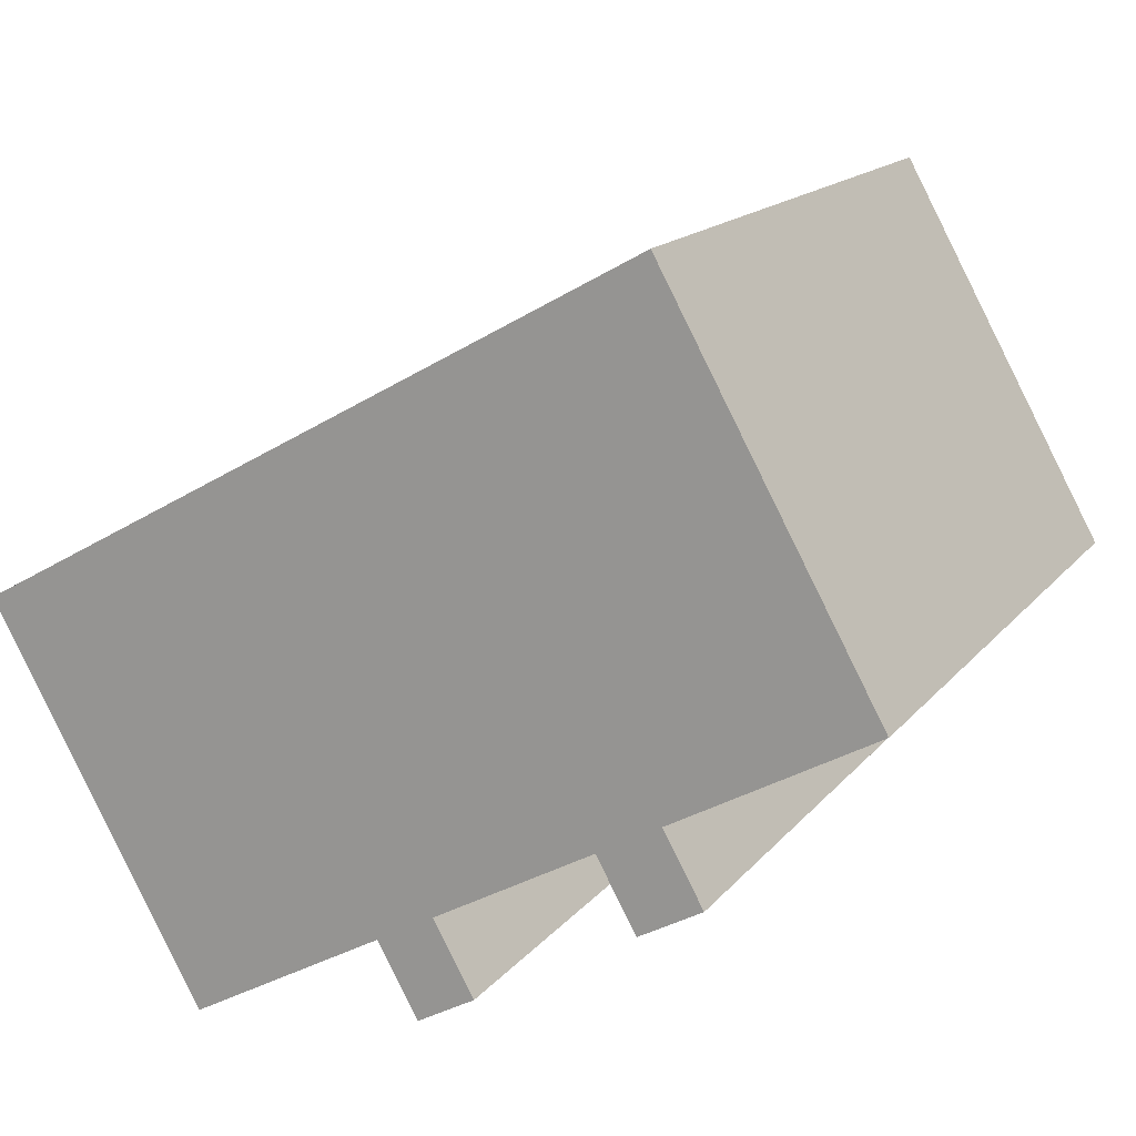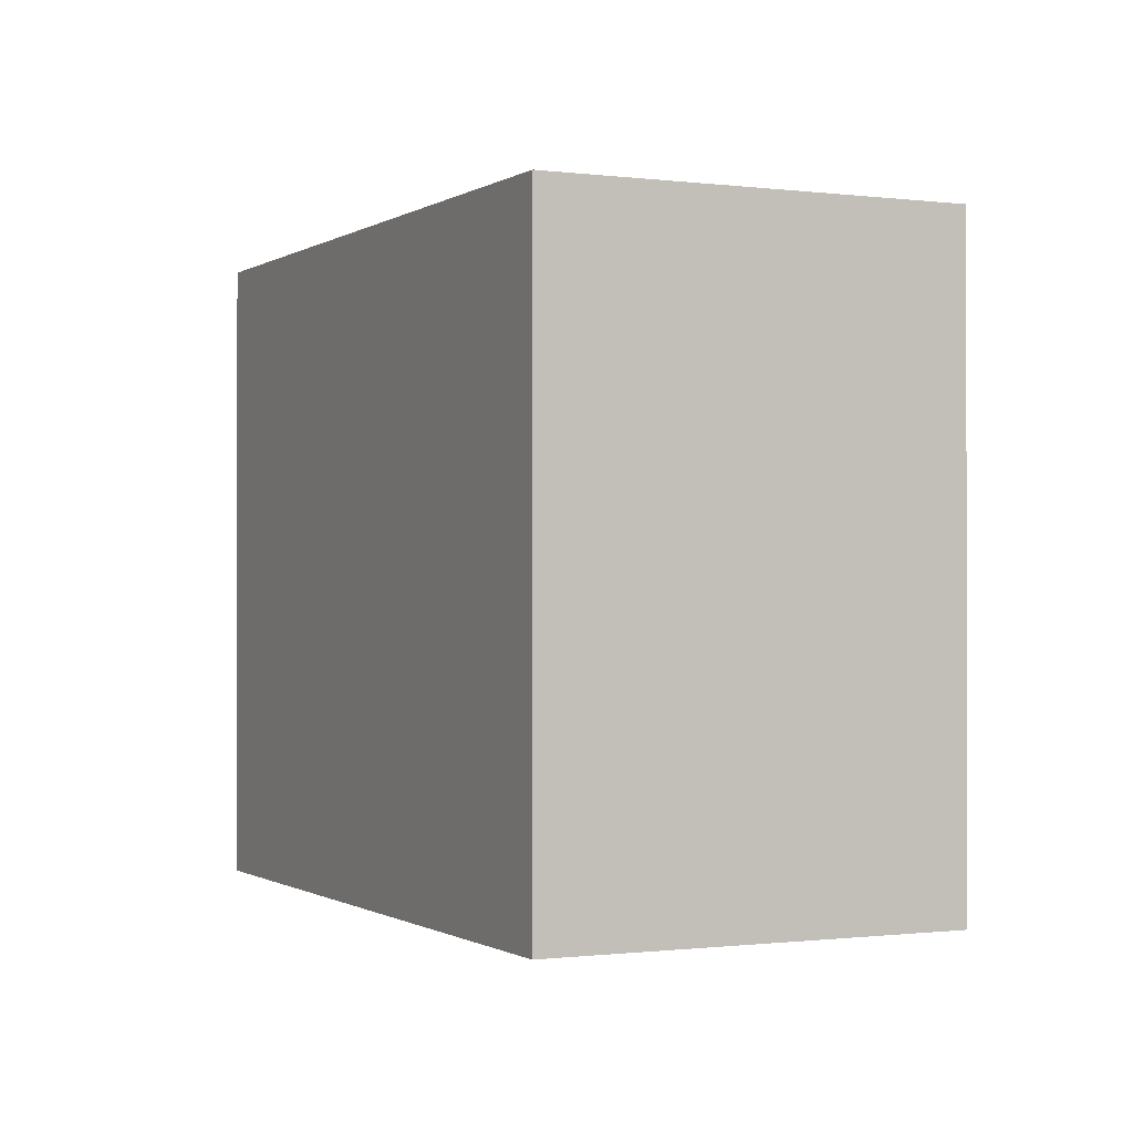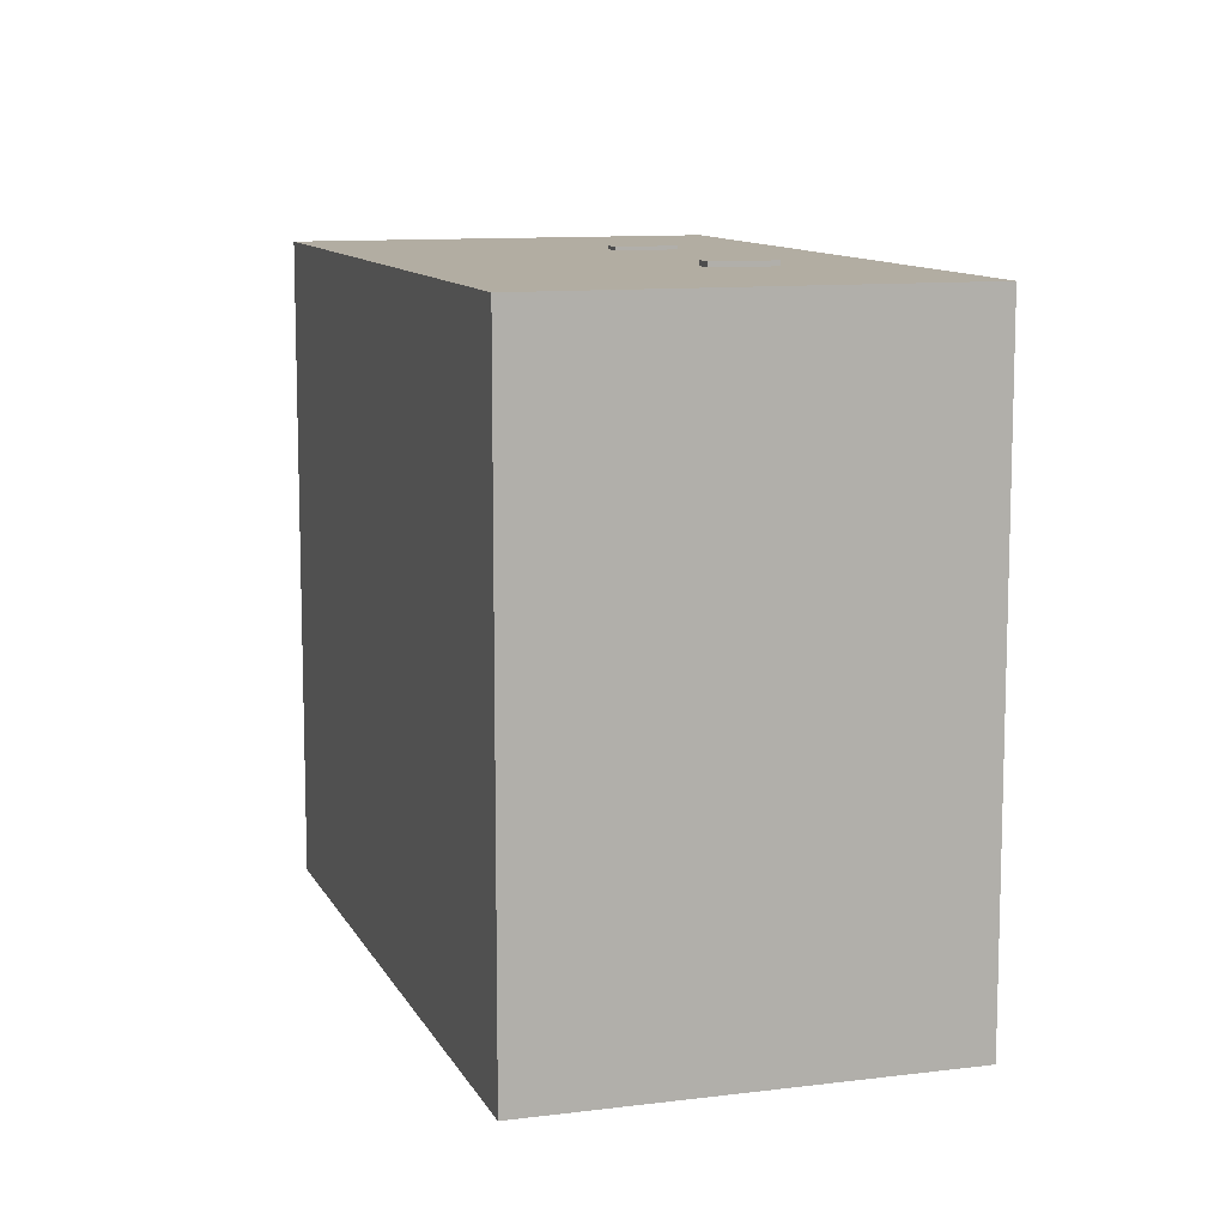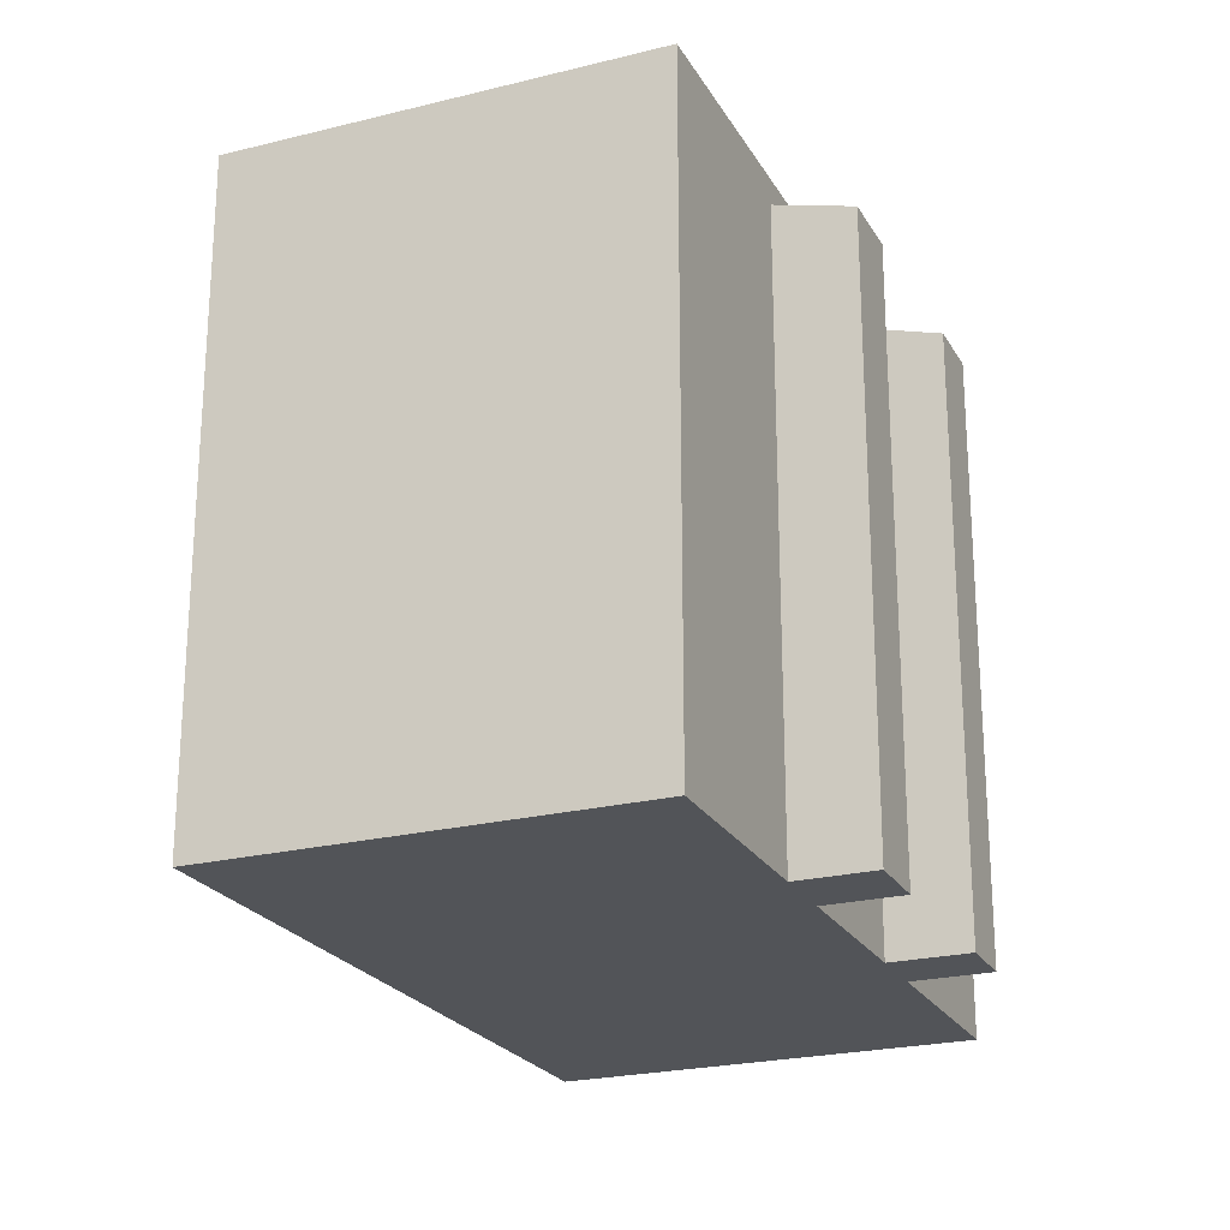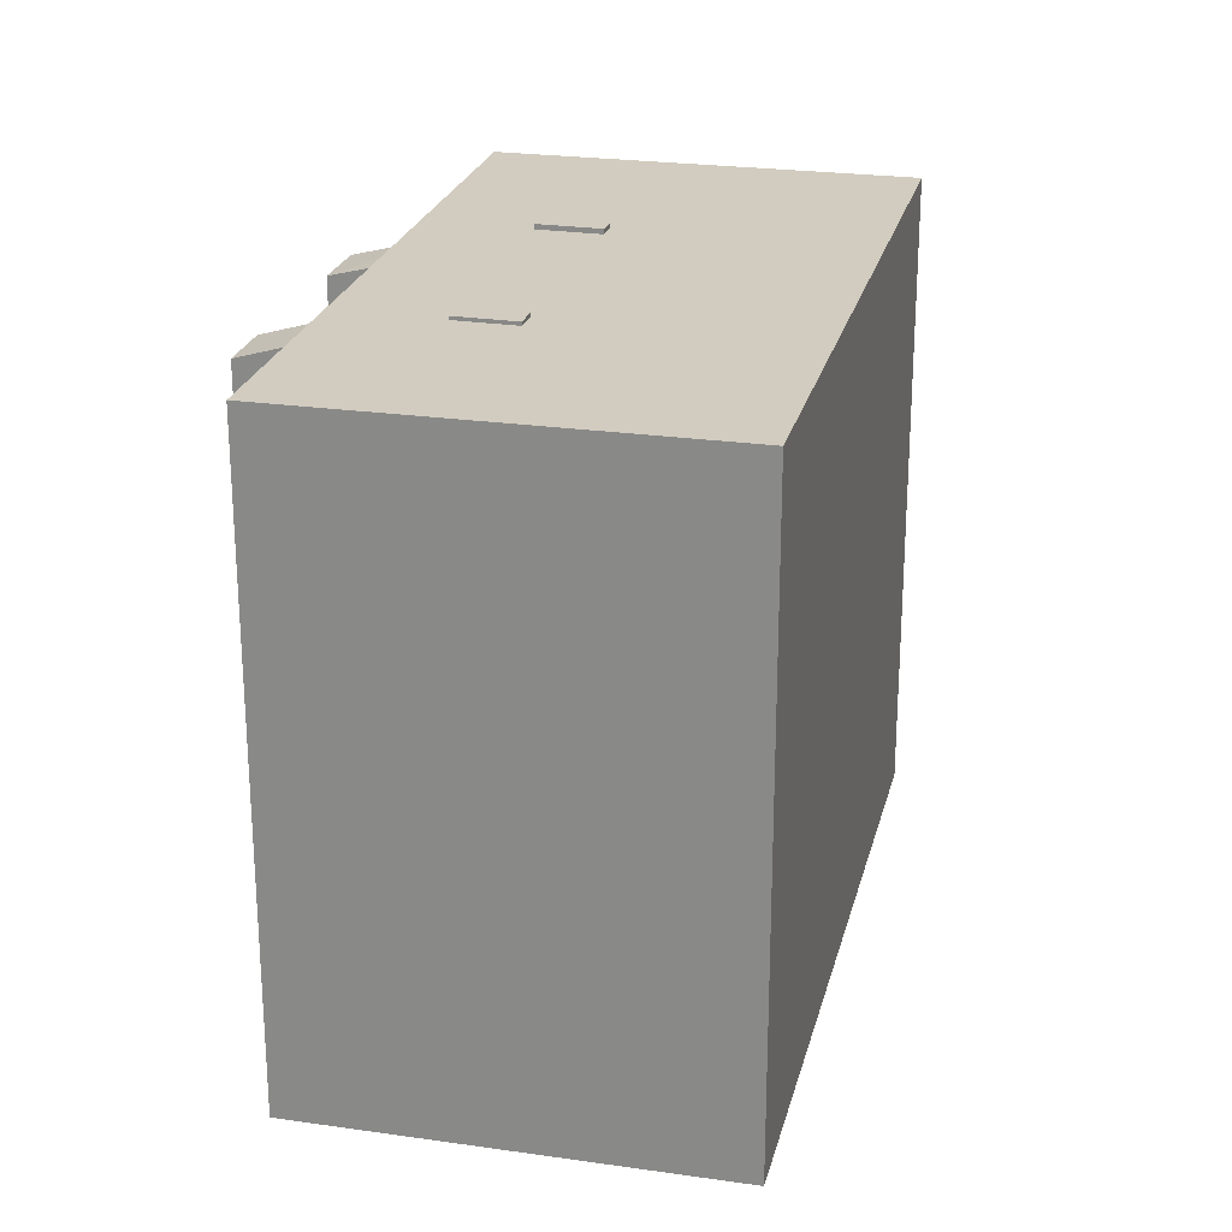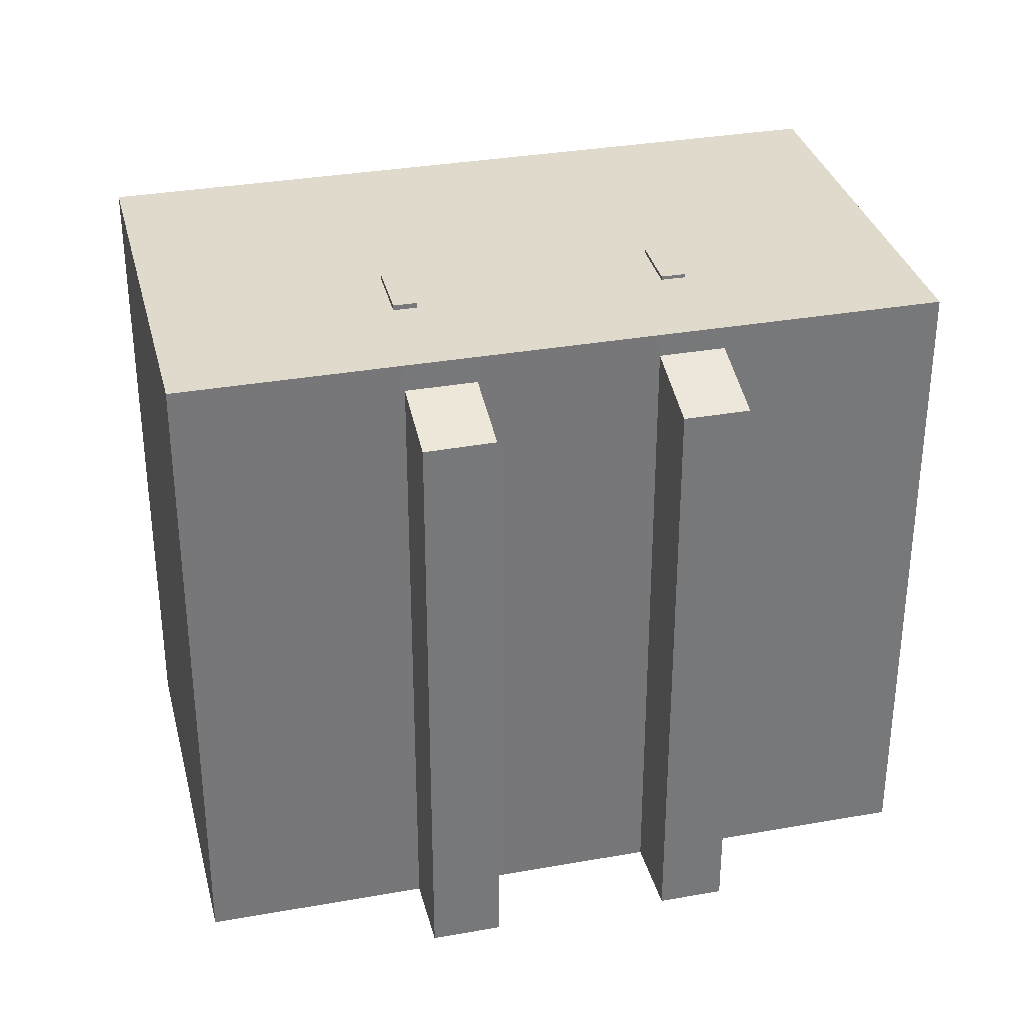
<metadata>
{"format":"obj","ext":"obj","renderer":"f3d","projection":"perspective","resolution":1024,"background":"white","views":[{"elev":15.8,"azim":25.2,"up":"+Z"},{"elev":-0.6,"azim":35.0,"up":"+Y"},{"elev":10.6,"azim":43.3,"up":"+Y"},{"elev":-23.2,"azim":83.8,"up":"+Y"},{"elev":24.1,"azim":-105.8,"up":"+Y"},{"elev":33.0,"azim":137.1,"up":"+Y"}]}
</metadata>
<code>
v -2.075 7.159 -2.023
v -1.391 7.159 -3.202
v -1.842 7.159 -3.464
v -2.526 7.159 -2.285
v 3.058 7.193 0.9247
v 3.774 7.193 -0.3113
v 3.335 7.193 -0.5653
v 2.619 7.193 0.6707
v 3.827 6.492 -3.024
v 5.162 6.492 -2.28
v 4.669 6.062 -4.532
v 4.669 6.062 -4.532
v 5.162 6.492 -2.28
v 6.003 6.046 -3.787
v -0.2968 6.461 -5.83
v 0.01214 6.461 -5.657
v 0.228 6.333 -6.044
v -0.08086 6.333 -6.216
v -0.08086 6.333 -6.216
v 0.228 6.333 -6.044
v 0.4439 6.206 -6.431
v 0.1351 6.206 -6.603
v 0.01214 6.461 -5.657
v 0.3211 6.461 -5.485
v 0.5369 6.333 -5.872
v 0.228 6.333 -6.044
v 0.228 6.333 -6.044
v 0.5369 6.333 -5.872
v 0.7527 6.206 -6.259
v 0.4439 6.206 -6.431
v -0.8217 6.588 -5.615
v 0.01214 6.461 -5.657
v -0.2968 6.461 -5.83
v -0.8217 6.588 -5.615
v 0.4143 6.588 -4.925
v 0.01214 6.461 -5.657
v -0.8217 6.588 -5.615
v -0.2968 6.461 -5.83
v -0.08086 6.333 -6.216
v -0.08086 6.333 -6.216
v 0.1351 6.206 -6.603
v 0.04227 6.078 -7.162
v -0.8217 6.588 -5.615
v -0.08086 6.333 -6.216
v 0.04227 6.078 -7.162
v 0.04227 6.078 -7.162
v 0.1351 6.206 -6.603
v 0.4439 6.206 -6.431
v 0.3211 6.461 -5.485
v 0.4143 6.588 -4.925
v 0.5369 6.333 -5.872
v 0.01214 6.461 -5.657
v 0.4143 6.588 -4.925
v 0.3211 6.461 -5.485
v 0.4143 6.588 -4.925
v 1.277 6.078 -6.473
v 0.5369 6.333 -5.872
v 0.4439 6.206 -6.431
v 0.7527 6.206 -6.259
v 1.277 6.078 -6.473
v 0.5369 6.333 -5.872
v 1.277 6.078 -6.473
v 0.7527 6.206 -6.259
v 0.04227 6.078 -7.162
v 0.4439 6.206 -6.431
v 1.277 6.078 -6.473
v 2.619 7.082 0.6707
v 4.832 7.082 8.239
v 3.058 7.082 0.9247
v -9.315 7.082 0.3557
v 4.832 7.082 8.239
v 2.619 7.082 0.6707
v -9.315 7.082 0.3557
v 2.619 7.082 0.6707
v 3.335 7.082 -0.5653
v 3.774 7.082 -0.3113
v 4.832 7.082 8.239
v 3.827 7.082 -3.024
v -9.315 7.082 0.3557
v 3.335 7.082 -0.5653
v 3.827 7.082 -3.024
v 3.335 7.082 -0.5653
v 3.774 7.082 -0.3113
v 3.827 7.082 -3.024
v 3.058 7.082 0.9247
v 4.832 7.082 8.239
v 3.774 7.082 -0.3113
v -9.315 7.082 0.3557
v -2.075 7.082 -2.023
v -2.526 7.082 -2.285
v -9.315 7.082 0.3557
v 3.827 7.082 -3.024
v -2.075 7.082 -2.023
v -2.075 7.082 -2.023
v 3.827 7.082 -3.024
v -1.391 7.082 -3.202
v -9.315 7.082 0.3557
v -2.526 7.082 -2.285
v -1.842 7.082 -3.464
v -1.391 7.082 -3.202
v 3.827 7.082 -3.024
v 0.4143 7.082 -4.925
v -9.315 7.082 0.3557
v -1.842 7.082 -3.464
v 0.4143 7.082 -4.925
v -1.842 7.082 -3.464
v -1.391 7.082 -3.202
v 0.4143 7.082 -4.925
v -9.315 7.082 0.3557
v -0.8217 7.082 -5.615
v -5.742 7.082 -6.608
v -5.742 7.082 -6.608
v -0.8217 7.082 -5.615
v -4.998 7.082 -7.942
v 4.832 7.082 8.239
v 9.383 7.082 0.07066
v 5.162 7.082 -2.28
v 3.827 7.082 -3.024
v 4.832 7.082 8.239
v 5.162 7.082 -2.28
v -9.315 7.082 0.3557
v 0.4143 7.082 -4.925
v -0.8217 7.082 -5.615
v -9.549 7.082 0.2257
v -9.315 7.082 0.3557
v -5.742 7.082 -6.608
v -2.075 7.082 -2.023
v -1.391 7.082 -3.202
v -1.391 7.159 -3.202
v -2.075 7.159 -2.023
v -1.842 7.159 -3.464
v -1.391 7.159 -3.202
v -1.391 7.082 -3.202
v -1.842 7.082 -3.464
v -2.526 7.159 -2.285
v -1.842 7.159 -3.464
v -1.842 7.082 -3.464
v -2.526 7.082 -2.285
v -2.526 7.082 -2.285
v -2.075 7.082 -2.023
v -2.075 7.159 -2.023
v -2.526 7.159 -2.285
v 3.058 7.082 0.9247
v 3.774 7.082 -0.3113
v 3.774 7.193 -0.3113
v 3.058 7.193 0.9247
v 3.335 7.193 -0.5653
v 3.774 7.193 -0.3113
v 3.774 7.082 -0.3113
v 3.335 7.082 -0.5653
v 2.619 7.193 0.6707
v 3.335 7.193 -0.5653
v 3.335 7.082 -0.5653
v 2.619 7.082 0.6707
v 2.619 7.082 0.6707
v 3.058 7.082 0.9247
v 3.058 7.193 0.9247
v 2.619 7.193 0.6707
v 5.162 -7.059 -2.28
v 6.003 -7.059 -3.787
v 6.003 6.046 -3.787
v 5.162 6.492 -2.28
v 4.669 6.062 -4.532
v 6.003 6.046 -3.787
v 6.003 -7.059 -3.787
v 4.669 -7.059 -4.532
v 3.827 6.492 -3.024
v 4.248 -7.059 -3.778
v 3.827 -7.059 -3.024
v 4.248 -7.059 -3.778
v 4.669 6.062 -4.532
v 4.669 -7.059 -4.532
v 3.827 6.492 -3.024
v 4.669 6.062 -4.532
v 4.248 -7.059 -3.778
v 0.4143 -7.059 -4.925
v 1.277 -7.059 -6.473
v 1.277 6.078 -6.473
v 0.4143 6.588 -4.925
v 0.04227 6.078 -7.162
v 0.6598 -7.059 -6.818
v 0.04227 -7.059 -7.162
v 0.6598 -7.059 -6.818
v 1.277 6.078 -6.473
v 1.277 -7.059 -6.473
v 0.04227 6.078 -7.162
v 1.277 6.078 -6.473
v 0.6598 -7.059 -6.818
v -0.8217 6.588 -5.615
v -0.3897 -7.059 -6.389
v -0.8217 -7.059 -5.615
v -0.3897 -7.059 -6.389
v 0.04227 6.078 -7.162
v 0.04227 -7.059 -7.162
v -0.8217 6.588 -5.615
v 0.04227 6.078 -7.162
v -0.3897 -7.059 -6.389
v -9.549 7.082 0.2257
v -5.742 7.082 -6.608
v -5.742 -7.059 -6.608
v -9.549 -7.059 0.2257
v -5.742 7.082 -6.608
v -4.998 7.082 -7.942
v -4.998 -7.059 -7.942
v -5.742 -7.059 -6.608
v -9.549 -7.059 0.2257
v -9.315 -7.059 0.3557
v -9.315 7.082 0.3557
v -9.549 7.082 0.2257
v -9.315 -7.059 0.3557
v 4.832 -7.059 8.239
v 4.832 7.082 8.239
v -9.315 7.082 0.3557
v 4.832 -7.059 8.239
v 9.383 -7.059 0.07066
v 9.383 7.082 0.07066
v 4.832 7.082 8.239
v 5.162 7.082 -2.28
v 9.383 7.082 0.07066
v 5.162 6.492 -2.28
v 5.162 6.492 -2.28
v 9.383 7.082 0.07066
v 9.383 -7.059 0.07066
v 5.162 -7.059 -2.28
v 0.4143 7.082 -4.925
v 3.827 7.082 -3.024
v 3.827 6.492 -3.024
v 0.4143 6.588 -4.925
v 0.4143 6.588 -4.925
v 3.827 6.492 -3.024
v 3.827 -7.059 -3.024
v 0.4143 -7.059 -4.925
v -4.998 7.082 -7.942
v -2.91 -7.059 -6.779
v -4.998 -7.059 -7.942
v -4.998 7.082 -7.942
v -0.8217 7.082 -5.615
v -2.91 -7.059 -6.779
v -2.91 -7.059 -6.779
v -0.8217 7.082 -5.615
v -0.8217 6.588 -5.615
v -2.91 -7.059 -6.779
v -0.8217 6.588 -5.615
v -0.8217 -7.059 -5.615
v -0.8217 7.082 -5.615
v 0.4143 7.082 -4.925
v 0.4143 6.588 -4.925
v -0.8217 6.588 -5.615
v 3.827 7.082 -3.024
v 5.162 7.082 -2.28
v 5.162 6.492 -2.28
v 3.827 6.492 -3.024
v 0.04227 -7.059 -7.162
v 0.6598 -7.059 -6.818
v 1.277 -7.059 -6.473
v 0.4143 -7.059 -4.925
v 3.827 -7.059 -3.024
v 4.248 -7.059 -3.778
v 4.669 -7.059 -4.532
v 6.003 -7.059 -3.787
v 5.162 -7.059 -2.28
v 9.383 -7.059 0.07066
v 4.832 -7.059 8.239
v -9.315 -7.059 0.3557
v -9.549 -7.059 0.2257
v -5.742 -7.059 -6.608
v -4.998 -7.059 -7.942
v -2.91 -7.059 -6.779
v -0.8217 -7.059 -5.615
v -0.3897 -7.059 -6.389
g CDNNDG01_0001900
f 2 3 4
f 1 2 4
f 8 5 7
f 6 7 5
f 9 10 11
f 12 13 14
f 18 15 16
f 18 16 17
f 22 19 20
f 22 20 21
f 26 23 25
f 23 24 25
f 30 27 29
f 27 28 29
f 31 32 33
f 34 35 36
f 37 38 39
f 40 41 42
f 43 44 45
f 46 47 48
f 49 50 51
f 52 53 54
f 55 56 57
f 58 59 60
f 61 62 63
f 64 65 66
f 67 68 69
f 70 71 72
f 73 74 75
f 76 77 78
f 79 80 81
f 82 83 84
f 85 86 87
f 88 89 90
f 91 92 93
f 94 95 96
f 97 98 99
f 100 101 102
f 103 104 105
f 106 107 108
f 109 110 111
f 112 113 114
f 115 116 117
f 118 119 120
f 121 122 123
f 124 125 126
f 130 127 129
f 128 129 127
f 131 133 134
f 131 132 133
f 135 137 138
f 135 136 137
f 142 139 141
f 141 139 140
f 146 143 145
f 144 145 143
f 147 149 150
f 147 148 149
f 151 153 154
f 151 152 153
f 158 155 156
f 157 158 156
f 160 161 159
f 159 161 162
f 165 166 164
f 163 164 166
f 167 168 169
f 170 171 172
f 173 174 175
f 177 178 176
f 176 178 179
f 180 181 182
f 183 184 185
f 186 187 188
f 189 190 191
f 192 193 194
f 195 196 197
f 198 199 200
f 201 198 200
f 202 204 205
f 202 203 204
f 209 206 208
f 208 206 207
f 210 212 213
f 212 210 211
f 214 216 217
f 214 215 216
f 218 219 220
f 223 221 222
f 221 223 224
f 226 227 228
f 225 226 228
f 231 232 230
f 229 230 232
f 233 234 235
f 236 237 238
f 239 240 241
f 242 243 244
f 248 245 247
f 246 247 245
f 249 251 252
f 249 250 251
f 270 254 256
f 266 268 269
f 269 256 264
f 256 257 264
f 258 259 260
f 256 254 255
f 256 269 270
f 257 261 263
f 266 269 264
f 260 261 258
f 268 266 267
f 261 257 258
f 270 253 254
f 263 261 262
f 263 264 257
f 264 265 266

</code>
